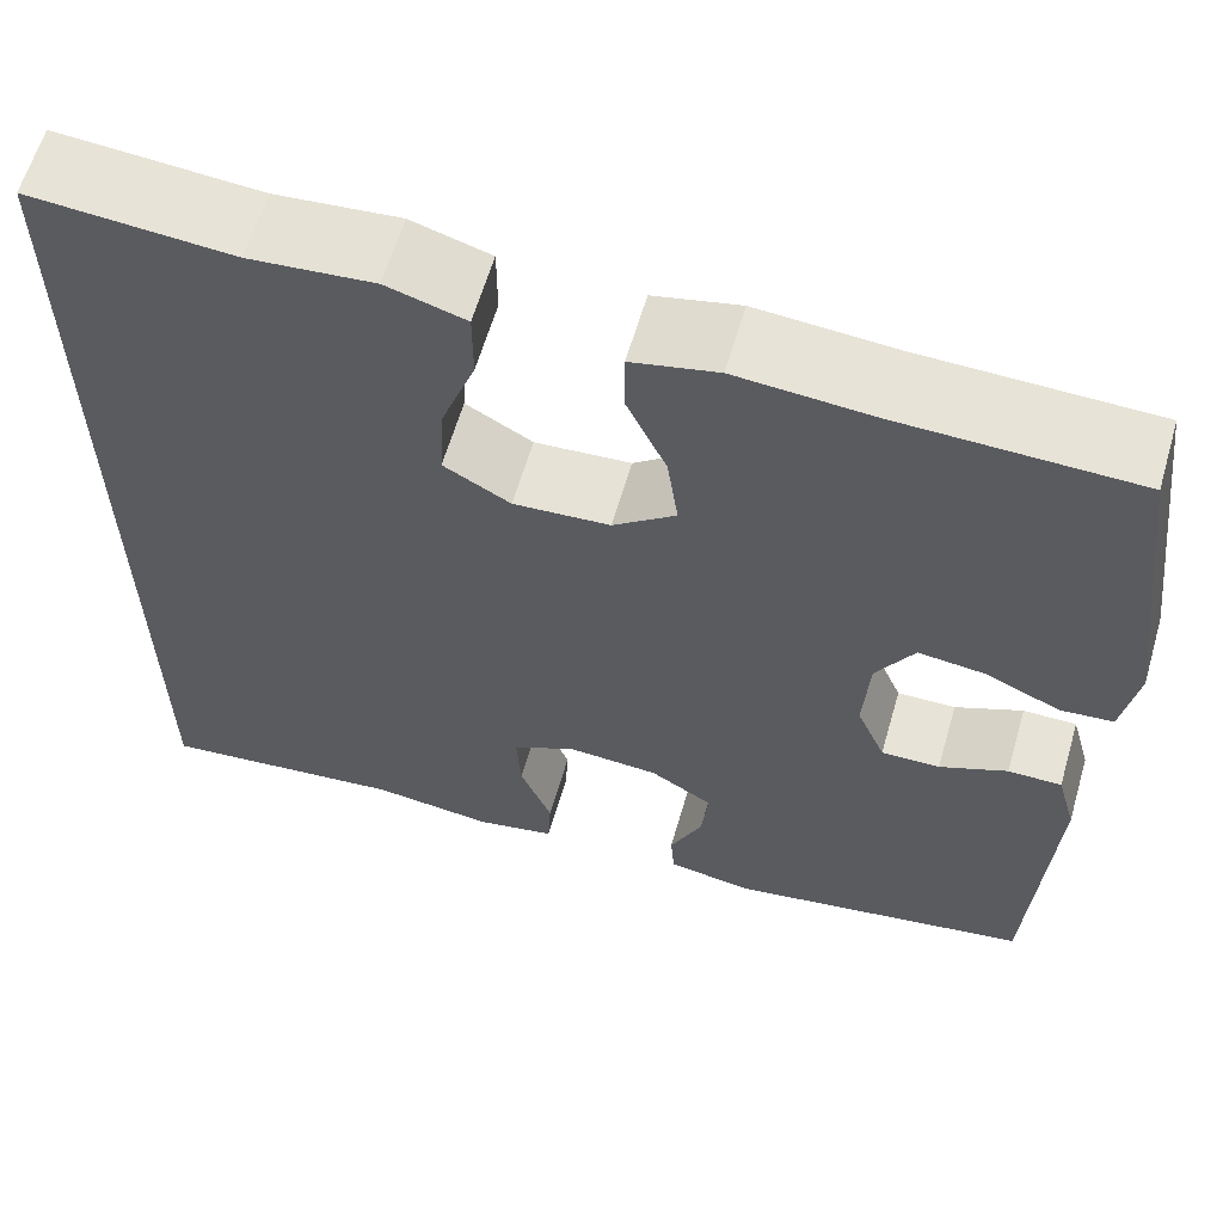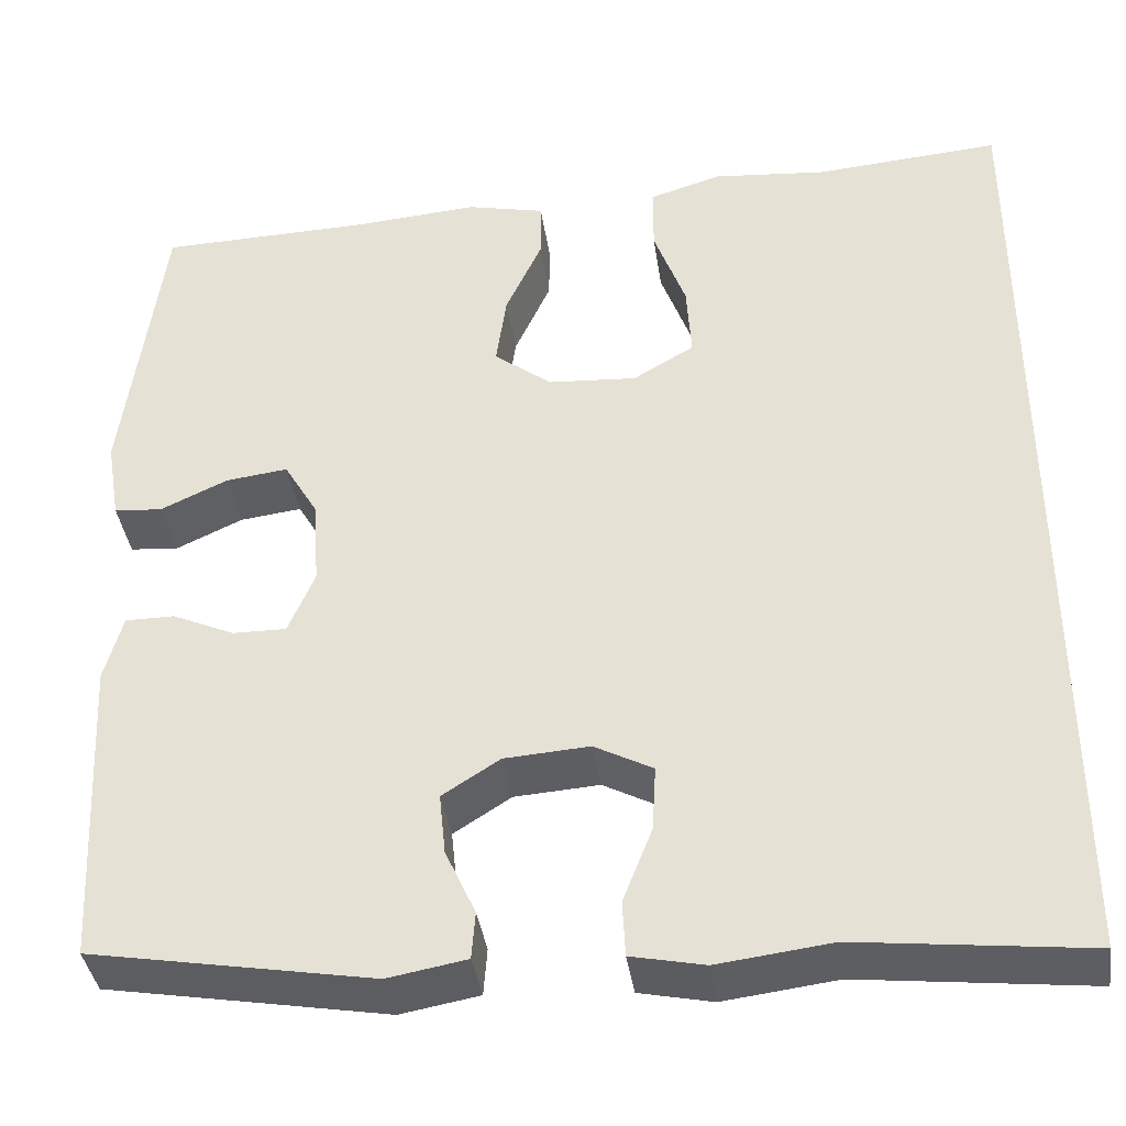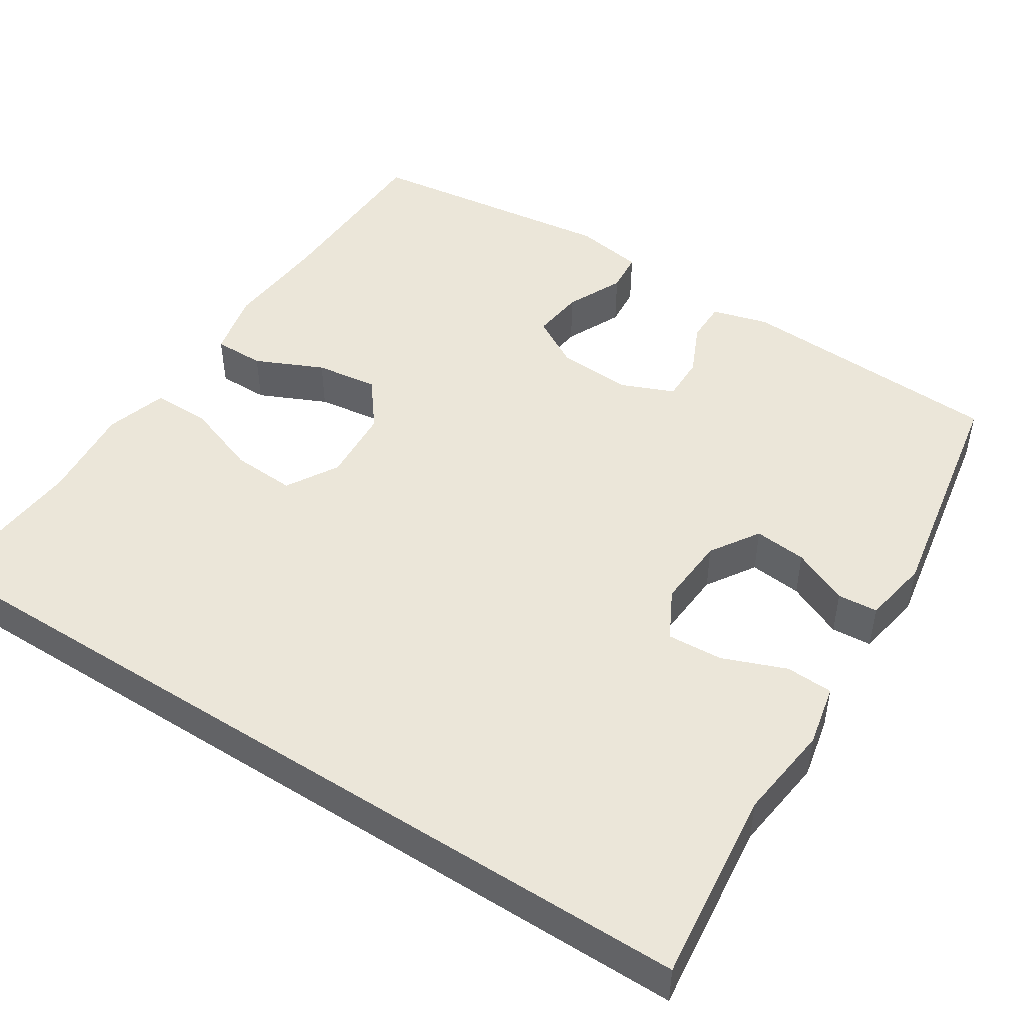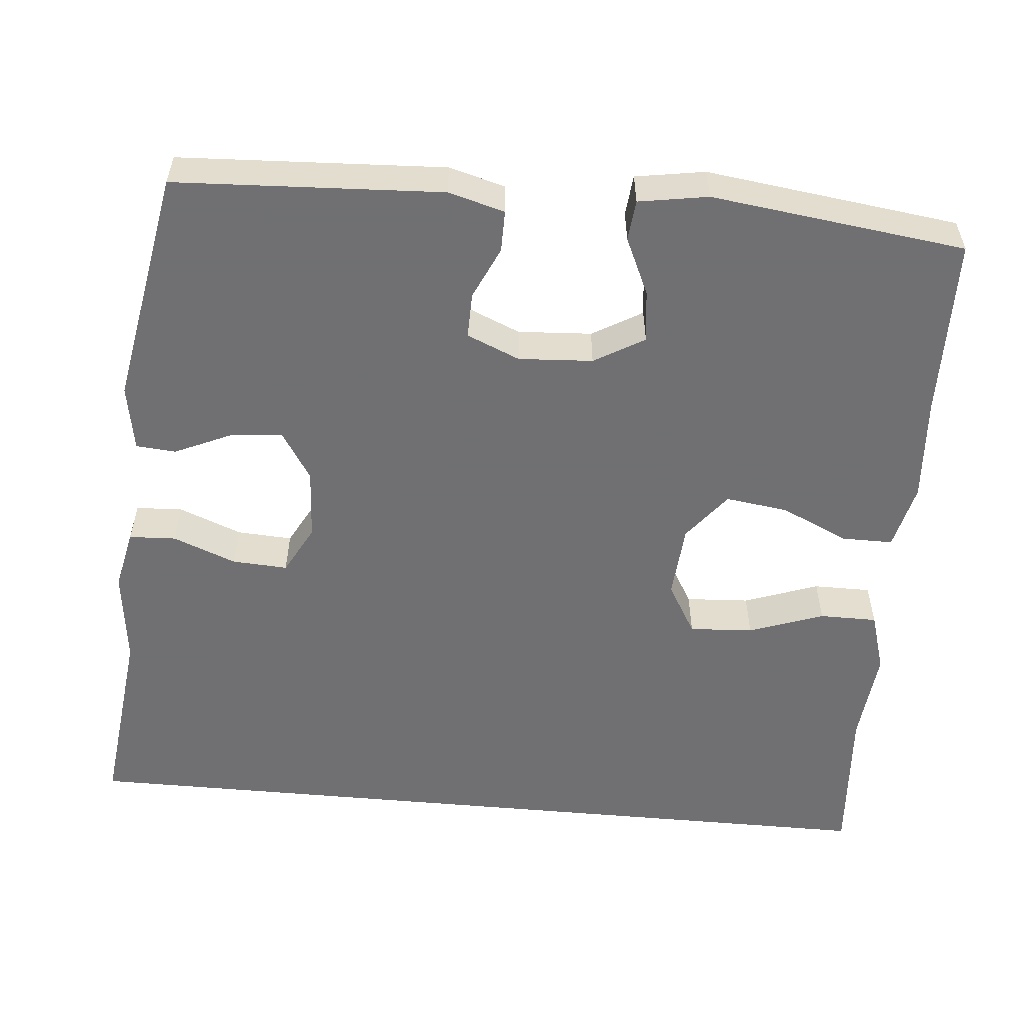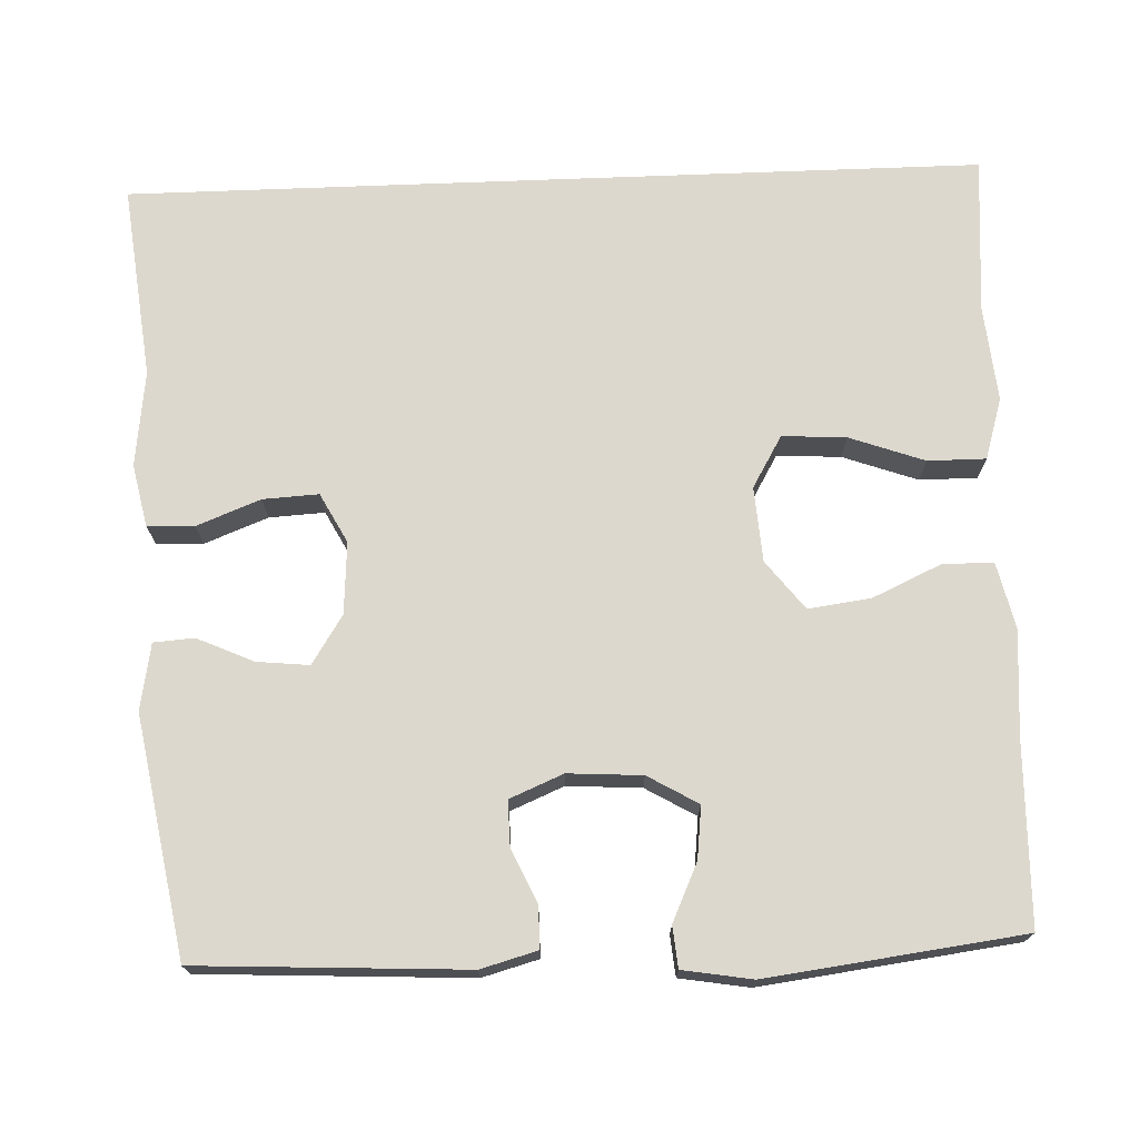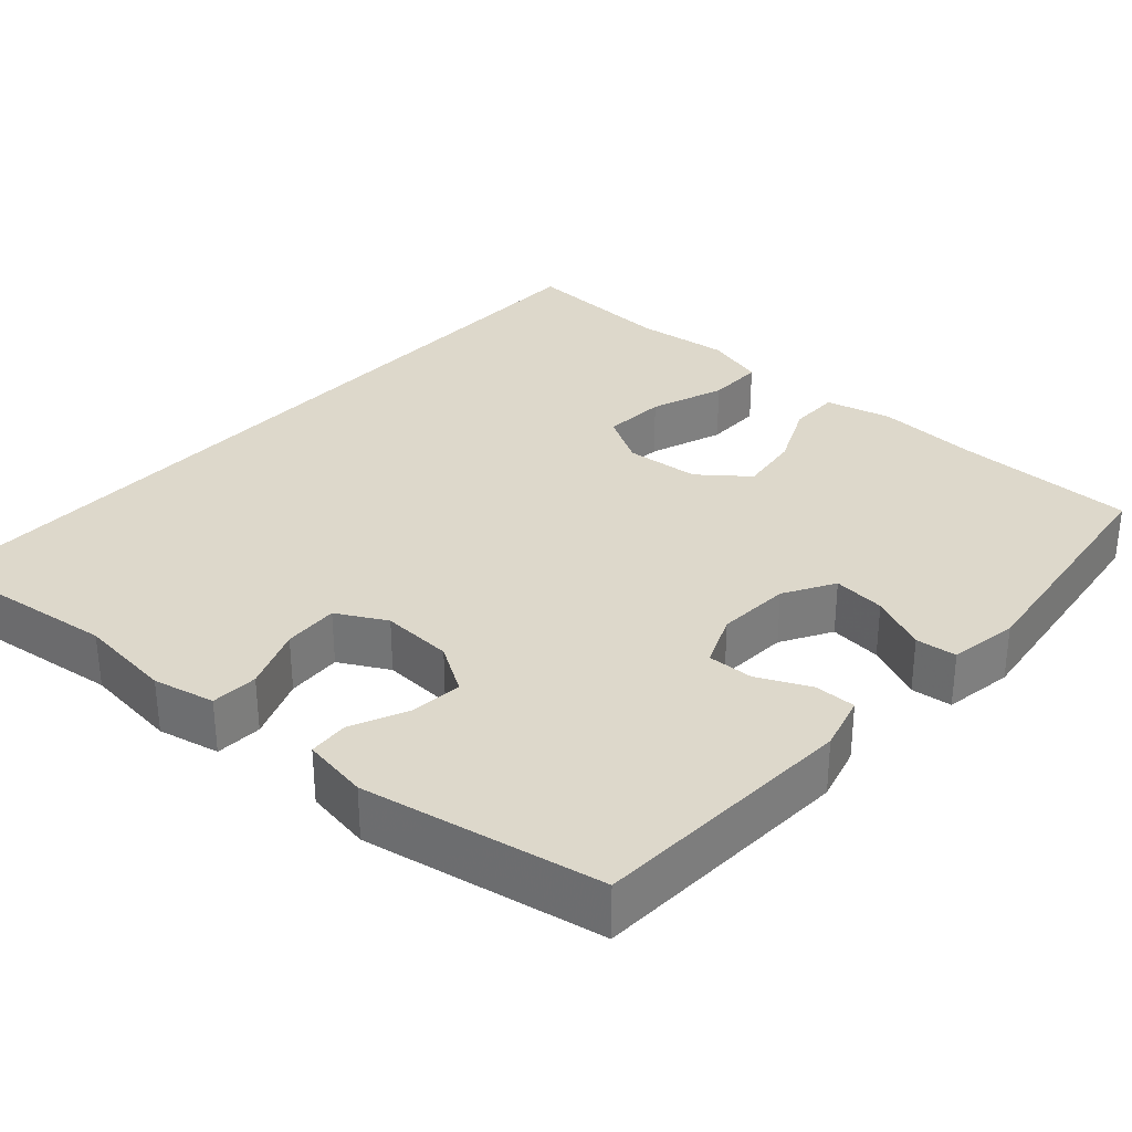
<metadata>
{"format":"obj","ext":"obj","renderer":"f3d","projection":"perspective","resolution":1024,"background":"white","views":[{"elev":62.0,"azim":-163.7,"up":"+Z"},{"elev":-39.2,"azim":8.3,"up":"+Z"},{"elev":47.7,"azim":122.8,"up":"+Y"},{"elev":-55.0,"azim":-95.3,"up":"+Y"},{"elev":72.3,"azim":-92.2,"up":"+Y"},{"elev":31.4,"azim":-138.5,"up":"+Y"}]}
</metadata>
<code>
v -0.5 0.07 -0.5
v -0.518 0.07 -0.154
v -0.498 0.07 -0.081
v -0.444 0.07 -0.081
v -0.376 0.07 -0.112
v -0.317 0.07 -0.113
v -0.288 0.07 -0.044
v -0.294 0.07 0.052
v -0.332 0.07 0.117
v -0.4 0.07 0.109
v -0.474 0.07 0.075
v -0.527 0.07 0.08
v -0.542 0.07 0.17
v -0.5 0.07 0.5
v -0.265 0.07 0.505
v -0.129 0.07 0.515
v -0.043 0.07 0.495
v -0.043 0.07 0.429
v -0.083 0.07 0.341
v -0.094 0.07 0.26
v -0.031 0.07 0.211
v 0.066 0.07 0.204
v 0.133 0.07 0.243
v 0.128 0.07 0.326
v 0.093 0.07 0.423
v 0.093 0.07 0.498
v 0.172 0.07 0.522
v 0.297 0.07 0.51
v 0.5 0.07 0.525
v 0.5 0.07 -0.581
v 0.249 0.07 -0.552
v 0.125 0.07 -0.567
v 0.045 0.07 -0.55
v 0.042 0.07 -0.489
v 0.074 0.07 -0.407
v 0.078 0.07 -0.335
v 0.014 0.07 -0.301
v -0.079 0.07 -0.307
v -0.142 0.07 -0.347
v -0.135 0.07 -0.415
v -0.102 0.07 -0.488
v -0.106 0.07 -0.54
v -0.192 0.07 -0.555
v -0.5 0 -0.5
v -0.518 0 -0.154
v -0.498 0 -0.081
v -0.444 0 -0.081
v -0.376 0 -0.112
v -0.317 0 -0.113
v -0.288 0 -0.044
v -0.294 0 0.052
v -0.332 0 0.117
v -0.4 0 0.109
v -0.474 0 0.075
v -0.527 0 0.08
v -0.542 0 0.17
v -0.5 0 0.5
v -0.265 0 0.505
v -0.129 0 0.515
v -0.043 0 0.495
v -0.043 0 0.429
v -0.083 0 0.341
v -0.094 0 0.26
v -0.031 0 0.211
v 0.066 0 0.204
v 0.133 0 0.243
v 0.128 0 0.326
v 0.093 0 0.423
v 0.093 0 0.498
v 0.172 0 0.522
v 0.297 0 0.51
v 0.5 0 0.525
v 0.5 0 -0.581
v 0.249 0 -0.552
v 0.125 0 -0.567
v 0.045 0 -0.55
v 0.042 0 -0.489
v 0.074 0 -0.407
v 0.078 0 -0.335
v 0.014 0 -0.301
v -0.079 0 -0.307
v -0.142 0 -0.347
v -0.135 0 -0.415
v -0.102 0 -0.488
v -0.106 0 -0.54
v -0.192 0 -0.555
f 3 4 5
f 2 3 5
f 1 2 5
f 43 1 5
f 42 43 5
f 41 42 5
f 40 41 5
f 39 40 5 6
f 38 39 6 7
f 37 38 7 8
f 36 37 8 9
f 33 34 35
f 32 33 35
f 31 32 35
f 31 35 36
f 30 31 36
f 29 30 36
f 28 29 36
f 26 27 28
f 25 26 28
f 24 25 28
f 23 24 28
f 23 28 36
f 22 23 36
f 21 22 36 9
f 17 18 19
f 16 17 19
f 15 16 19
f 15 19 20
f 14 15 20
f 13 14 20
f 12 13 20
f 11 12 20
f 10 11 20
f 9 10 20 21
f 48 47 46
f 48 46 45
f 48 45 44
f 48 44 86
f 48 86 85
f 48 85 84
f 48 84 83
f 49 48 83 82
f 50 49 82 81
f 51 50 81 80
f 52 51 80 79
f 78 77 76
f 78 76 75
f 78 75 74
f 79 78 74
f 79 74 73
f 79 73 72
f 79 72 71
f 71 70 69
f 71 69 68
f 71 68 67
f 71 67 66
f 79 71 66
f 79 66 65
f 52 79 65 64
f 62 61 60
f 62 60 59
f 62 59 58
f 63 62 58
f 63 58 57
f 63 57 56
f 63 56 55
f 63 55 54
f 63 54 53
f 64 63 53 52
f 1 44 45 2
f 2 45 46 3
f 3 46 47 4
f 4 47 48 5
f 5 48 49 6
f 6 49 50 7
f 7 50 51 8
f 8 51 52 9
f 9 52 53 10
f 10 53 54 11
f 11 54 55 12
f 12 55 56 13
f 13 56 57 14
f 14 57 58 15
f 15 58 59 16
f 16 59 60 17
f 17 60 61 18
f 18 61 62 19
f 19 62 63 20
f 20 63 64 21
f 21 64 65 22
f 22 65 66 23
f 23 66 67 24
f 24 67 68 25
f 25 68 69 26
f 26 69 70 27
f 27 70 71 28
f 28 71 72 29
f 29 72 73 30
f 30 73 74 31
f 31 74 75 32
f 32 75 76 33
f 33 76 77 34
f 34 77 78 35
f 35 78 79 36
f 36 79 80 37
f 37 80 81 38
f 38 81 82 39
f 39 82 83 40
f 40 83 84 41
f 41 84 85 42
f 42 85 86 43
f 43 86 44 1

</code>
